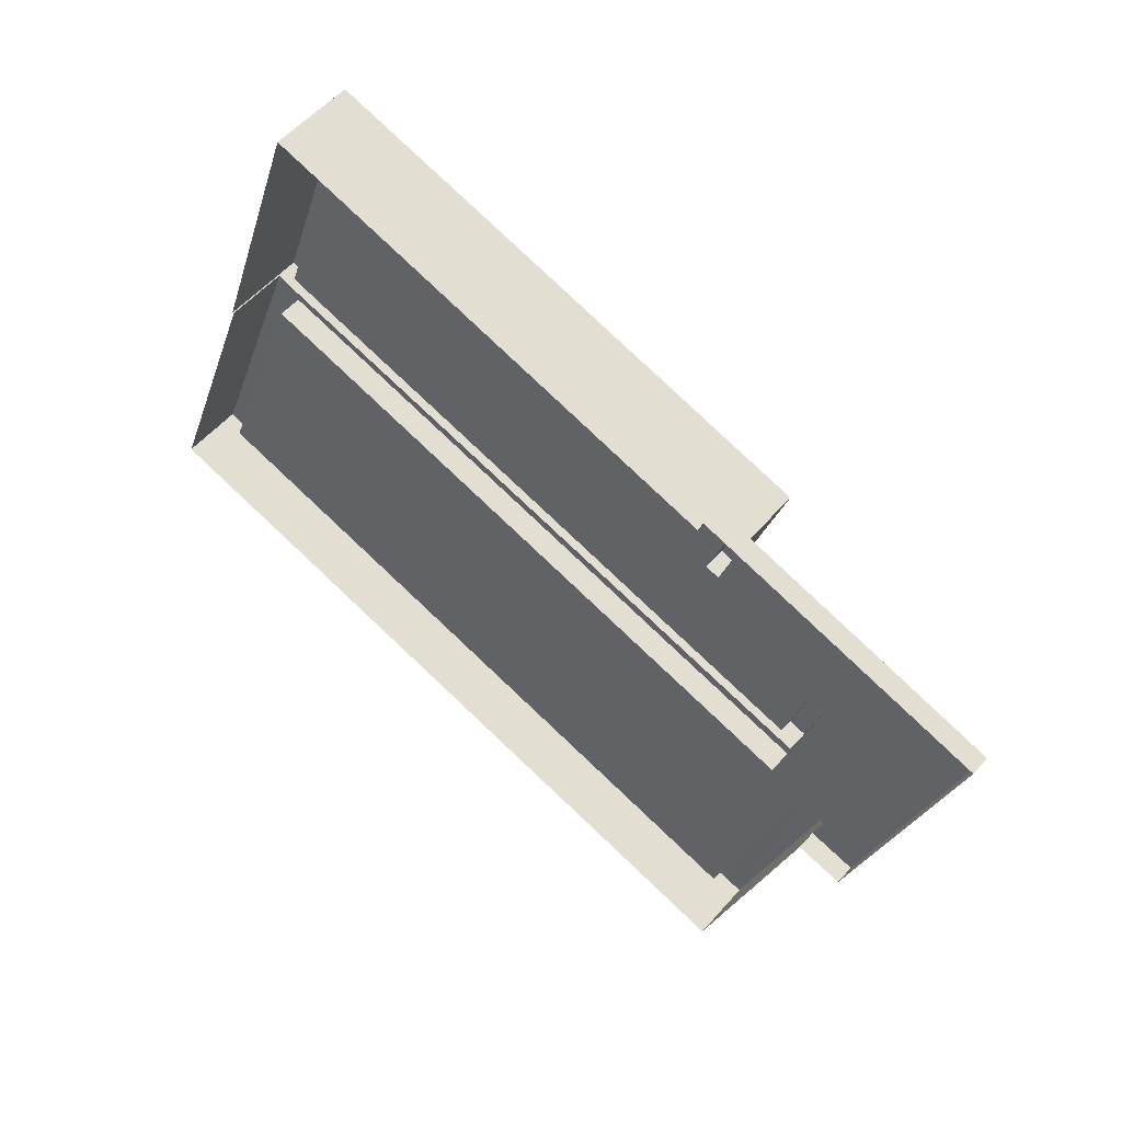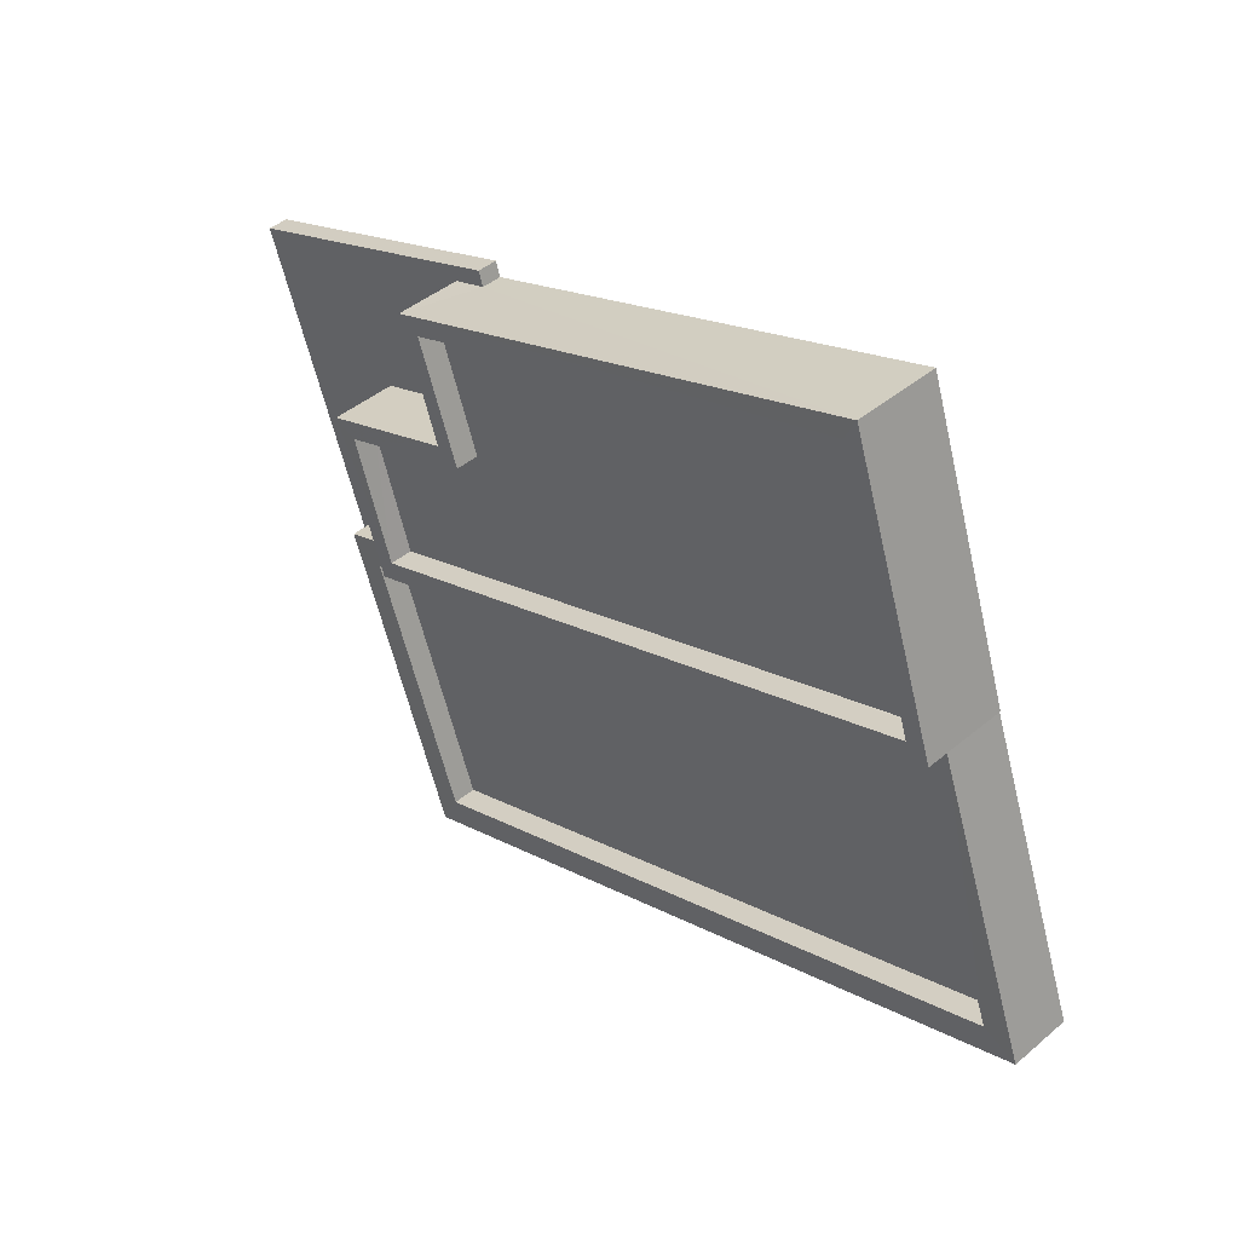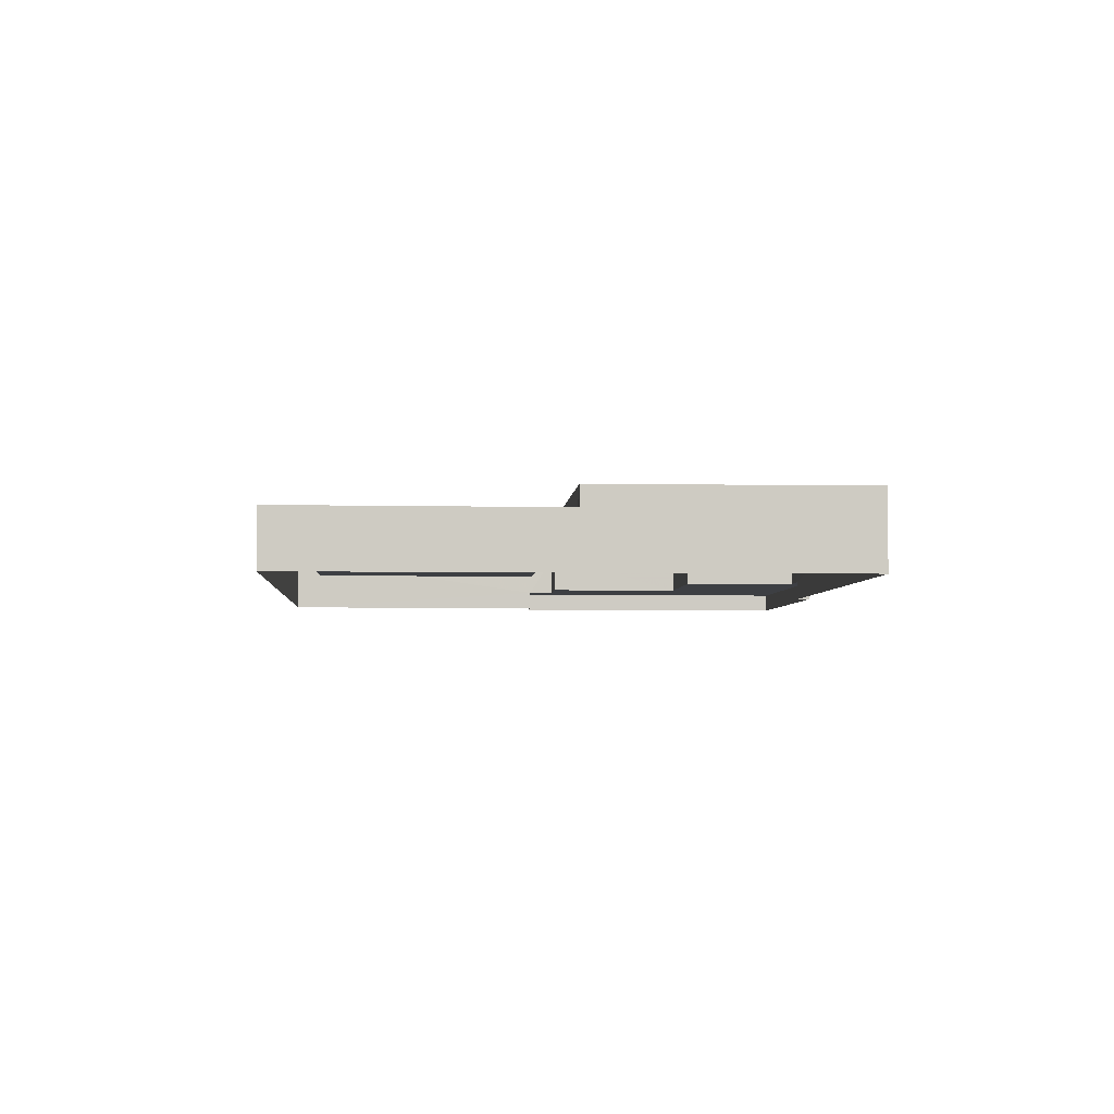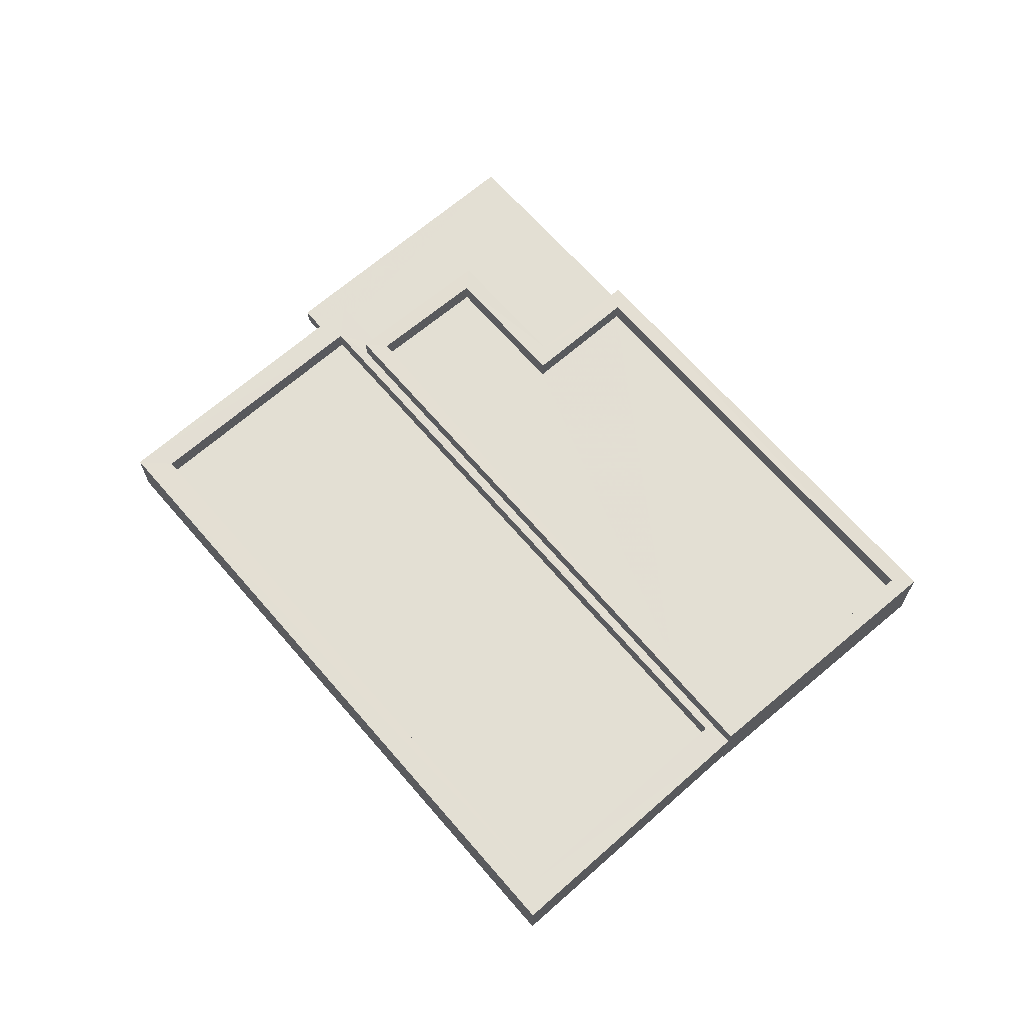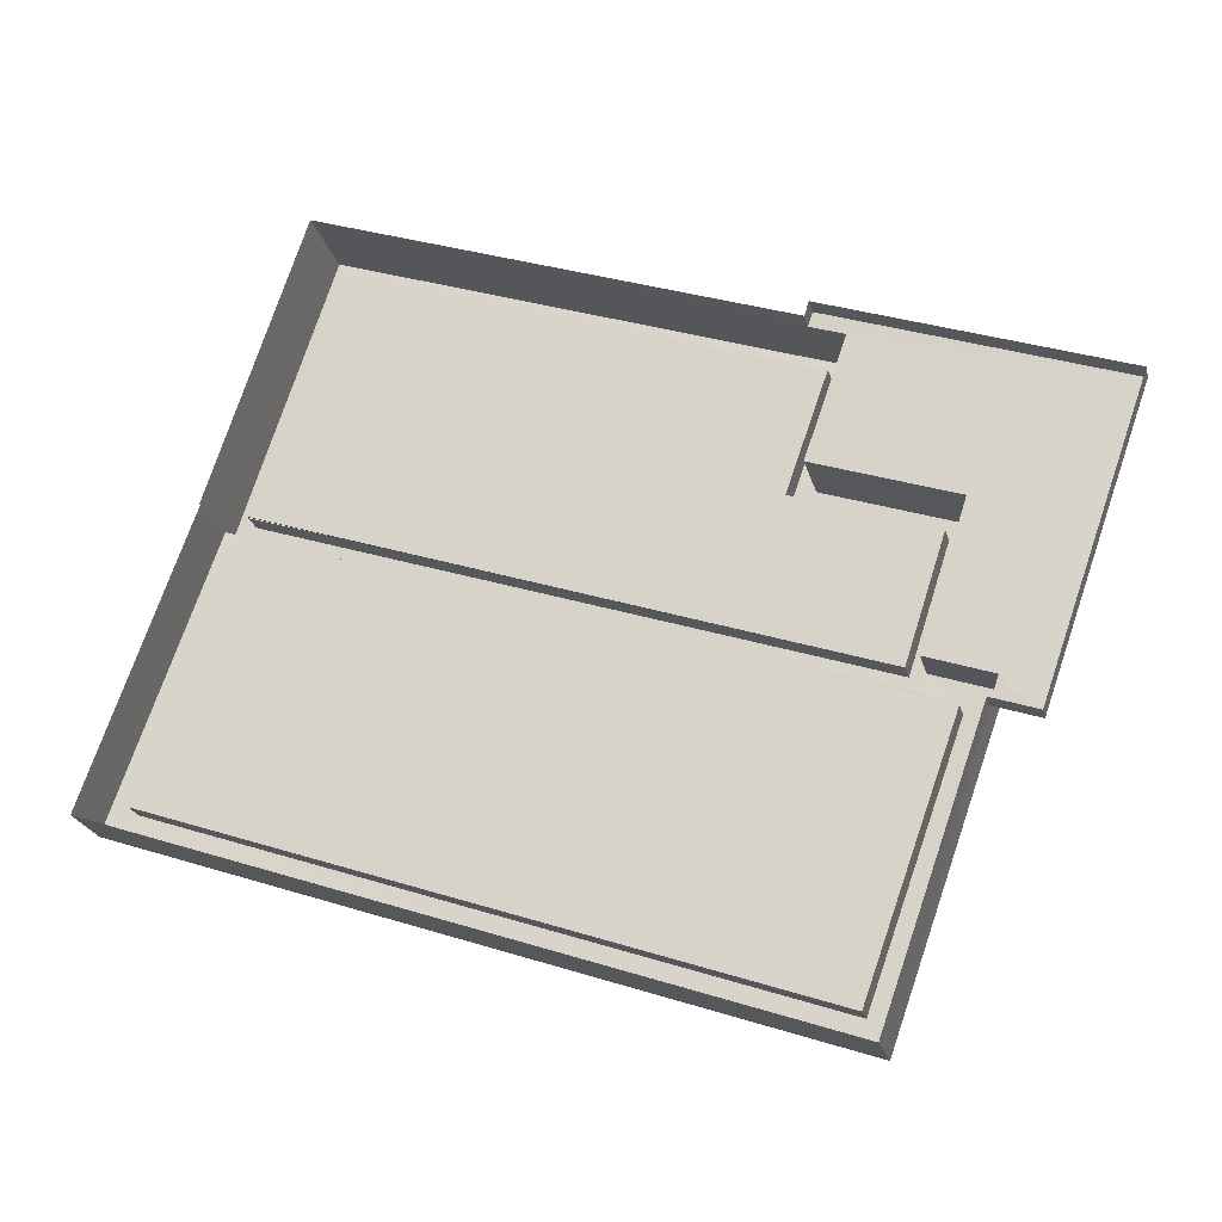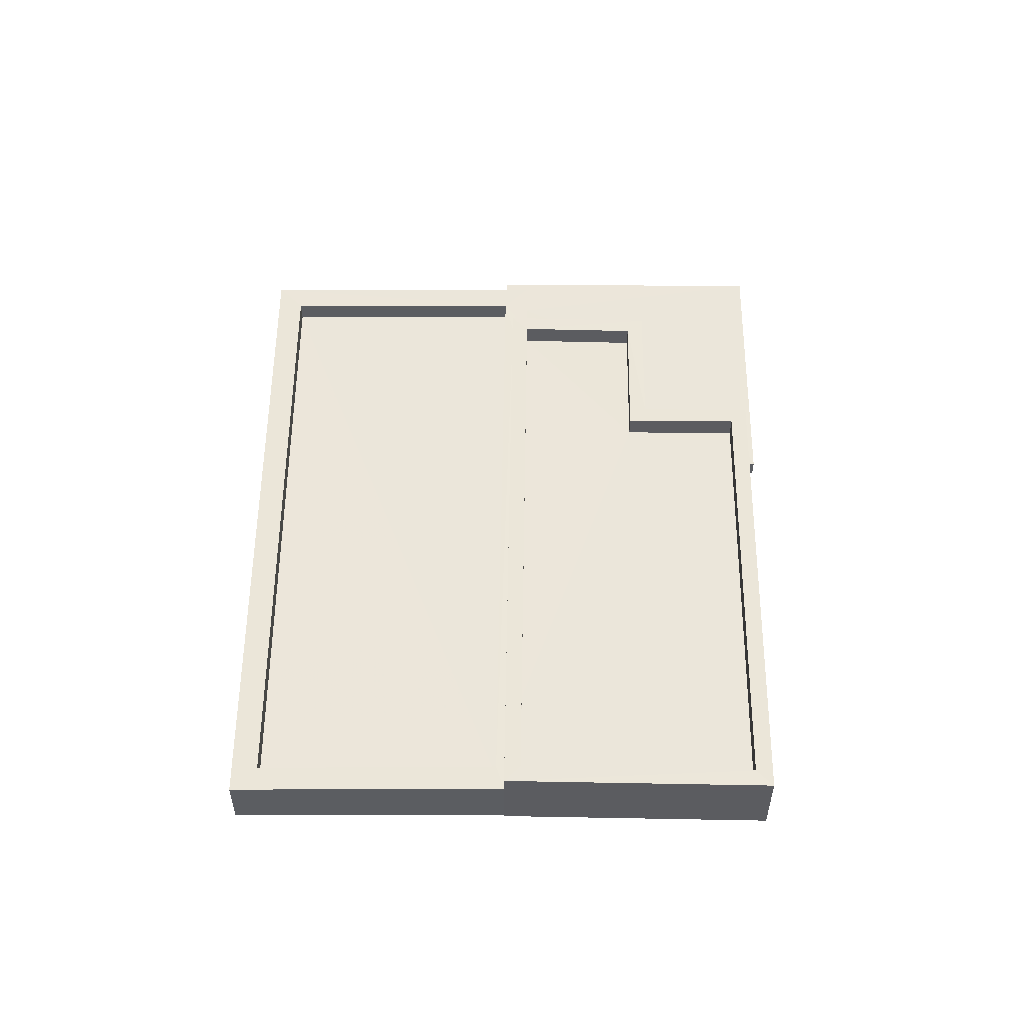
<metadata>
{"format":"obj","ext":"obj","renderer":"f3d","projection":"perspective","resolution":1024,"background":"white","views":[{"elev":53.5,"azim":-140.4,"up":"+Y"},{"elev":43.2,"azim":45.1,"up":"+Y"},{"elev":-4.0,"azim":105.2,"up":"+Z"},{"elev":67.1,"azim":68.2,"up":"+Z"},{"elev":-22.6,"azim":-166.5,"up":"+Y"},{"elev":54.7,"azim":109.6,"up":"+Z"}]}
</metadata>
<code>
v -8.852e+04 -1.001e+05 4.119
v -8.852e+04 -1.001e+05 4.119
v -8.852e+04 -1.001e+05 4.119
v -8.852e+04 -1.001e+05 4.359
v -8.852e+04 -1.001e+05 4.359
v -8.852e+04 -1.001e+05 4.359
v -8.852e+04 -1.001e+05 4.359
v -8.852e+04 -1.001e+05 4.359
v -8.852e+04 -1.001e+05 4.359
v -8.852e+04 -1.001e+05 4.359
v -8.852e+04 -1.001e+05 4.359
v -8.852e+04 -1.001e+05 4.109
v -8.852e+04 -1.001e+05 4.109
v -8.852e+04 -1.001e+05 4.109
v -8.852e+04 -1.001e+05 4.109
v -8.852e+04 -1.001e+05 4.109
v -8.852e+04 -1.001e+05 4.109
v -8.852e+04 -1.001e+05 4.109
v -8.852e+04 -1.001e+05 3.66
v -8.852e+04 -1.001e+05 3.659
v -8.852e+04 -1.001e+05 3.659
v -8.852e+04 -1.001e+05 3.659
v -8.852e+04 -1.001e+05 3.659
v -8.852e+04 -1.001e+05 3.66
v -8.852e+04 -1.001e+05 3.659
v -8.852e+04 -1.001e+05 3.659
v -8.852e+04 -1.001e+05 3.659
v -8.852e+04 -1.001e+05 3.659
v -8.852e+04 -1.001e+05 3.869
v -8.852e+04 -1.001e+05 3.87
v -8.851e+04 -1.001e+05 3.87
v -8.852e+04 -1.001e+05 3.87
v -8.852e+04 -1.001e+05 4.119
v -8.852e+04 -1.001e+05 4.119
v -8.851e+04 -1.001e+05 4.119
v -8.852e+04 -1.001e+05 4.12
v -8.852e+04 -1.001e+05 4.12
v -8.851e+04 -1.001e+05 4.12
v -8.851e+04 -1.001e+05 4.12
v -8.852e+04 -1.001e+05 4.12
v -8.852e+04 -1.001e+05 4.119
v -8.852e+04 -1.001e+05 4.119
v -8.852e+04 -1.001e+05 4.119
v -8.851e+04 -1.001e+05 4.359
v -8.852e+04 -1.001e+05 4.359
v -8.852e+04 -1.001e+05 4.359
v -8.852e+04 -1.001e+05 4.359
v -8.852e+04 -1.001e+05 3.445
v -8.852e+04 -1.001e+05 3.445
v -8.852e+04 -1.001e+05 3.444
v -8.852e+04 -1.001e+05 3.444
v -8.852e+04 -1.001e+05 3.445
v -8.851e+04 -1.001e+05 3.445
v -8.852e+04 -1.001e+05 3.444
v -8.851e+04 -1.001e+05 3.445
v -8.851e+04 -1.001e+05 3.445
v -8.852e+04 -1.001e+05 3.444
f 1 2 3
f 4 5 6
f 7 8 9
f 6 5 7
f 9 8 10
f 10 8 11
f 7 5 8
f 12 13 14
f 13 15 14
f 14 15 16
f 16 15 17
f 15 18 17
f 19 20 21
f 21 22 23
f 19 24 20
f 23 22 25
f 26 20 27
f 22 26 28
f 21 20 26
f 21 26 22
f 29 30 31
f 29 32 30
f 33 34 35
f 36 37 38
f 35 34 38
f 35 38 39
f 38 37 39
f 37 40 41
f 41 40 42
f 37 36 40
f 33 43 34
f 42 40 43
f 43 40 34
f 6 44 4
f 11 45 46
f 10 11 46
f 46 45 44
f 47 44 6
f 46 44 47
f 46 13 12
f 10 46 12
f 22 8 5
f 22 28 8
f 48 19 49
f 48 24 19
f 36 30 32
f 40 36 32
f 50 51 23
f 25 50 23
f 7 14 16
f 7 9 14
f 37 52 53
f 39 37 53
f 21 54 49
f 19 21 49
f 3 47 1
f 18 1 17
f 17 1 6
f 1 47 6
f 8 28 26
f 11 8 26
f 39 53 55
f 35 39 55
f 10 12 14
f 9 10 14
f 7 16 17
f 6 7 17
f 44 45 33
f 45 43 33
f 56 44 35
f 55 56 35
f 35 44 33
f 41 24 37
f 37 24 52
f 41 20 24
f 52 24 48
f 1 15 2
f 1 18 15
f 29 40 32
f 29 34 40
f 42 11 26
f 26 27 42
f 45 11 42
f 43 45 42
f 47 2 46
f 46 2 13
f 47 3 2
f 13 2 15
f 22 5 25
f 50 25 57
f 57 25 4
f 25 5 4
f 21 23 51
f 54 21 51
f 34 29 31
f 38 34 31
f 27 41 42
f 27 20 41
f 36 31 30
f 36 38 31
f 4 44 56
f 57 4 56

</code>
